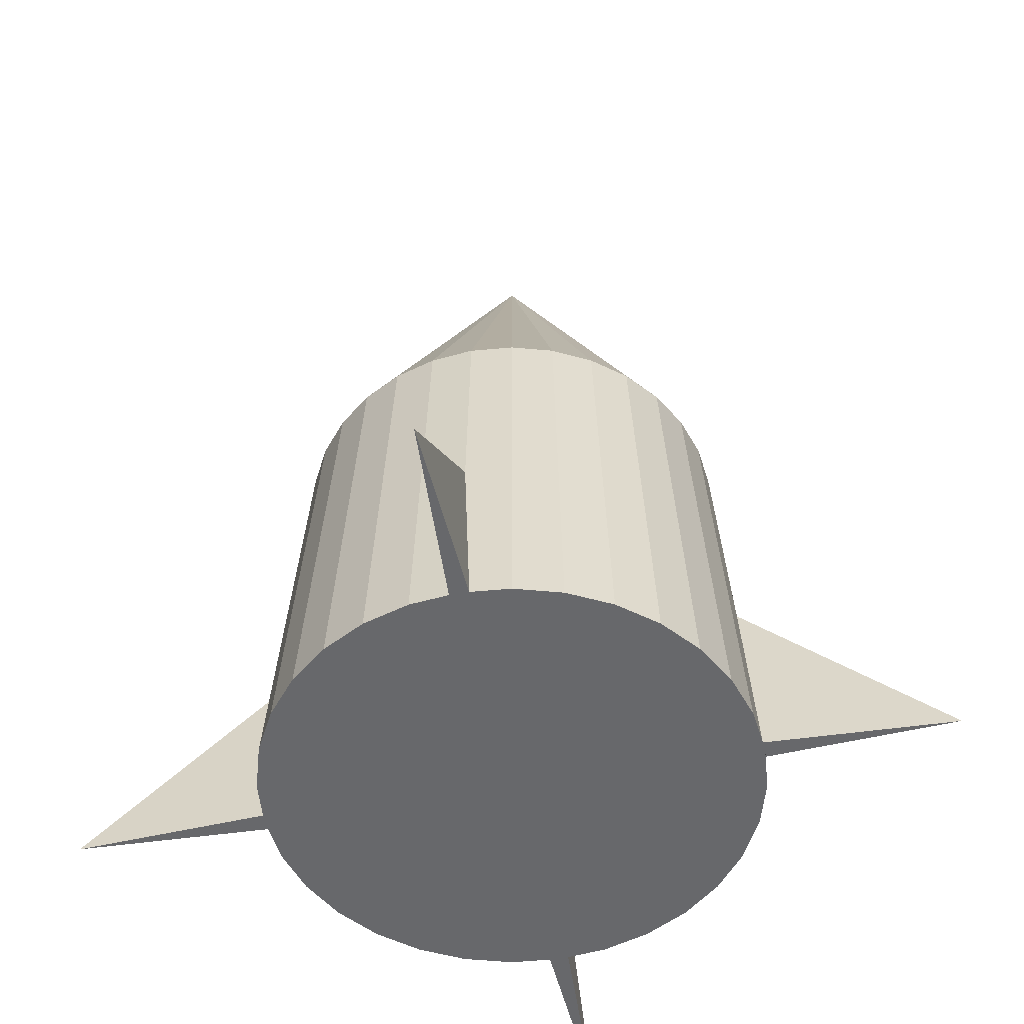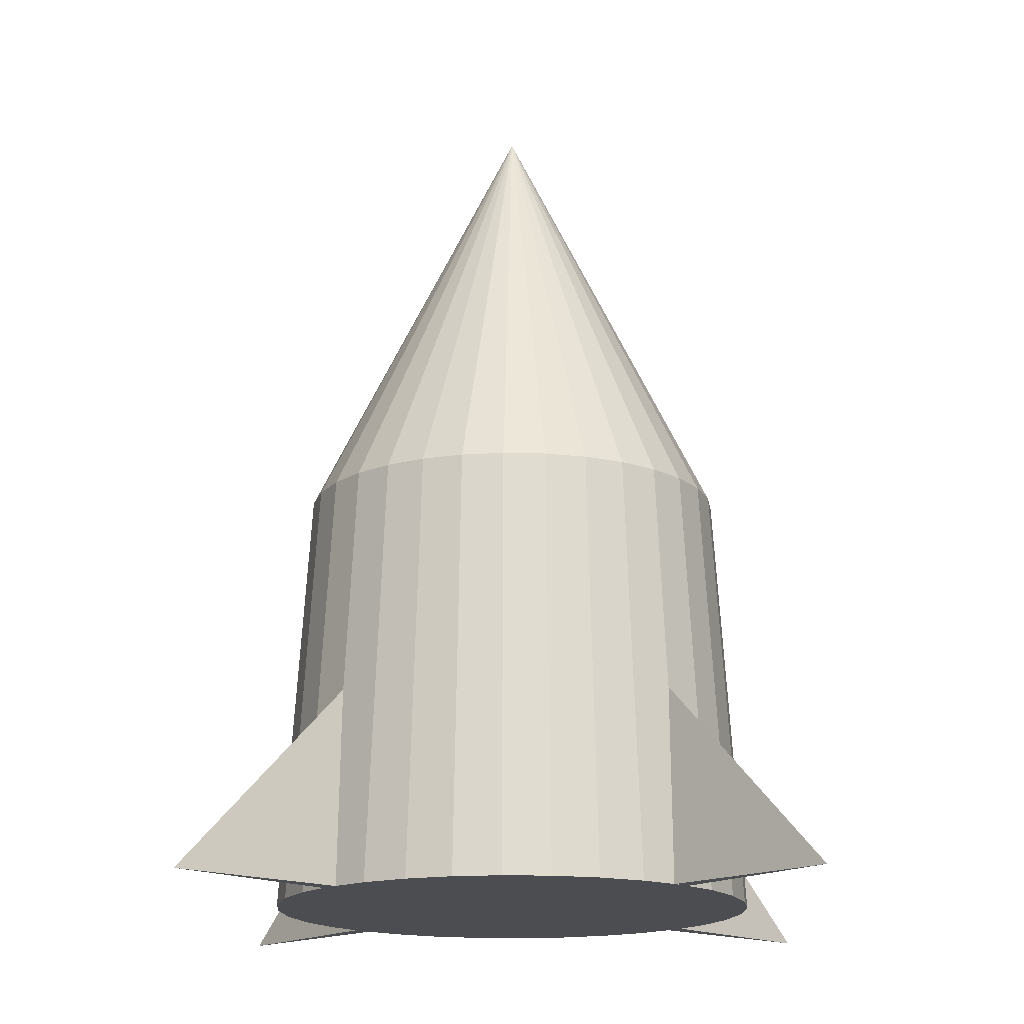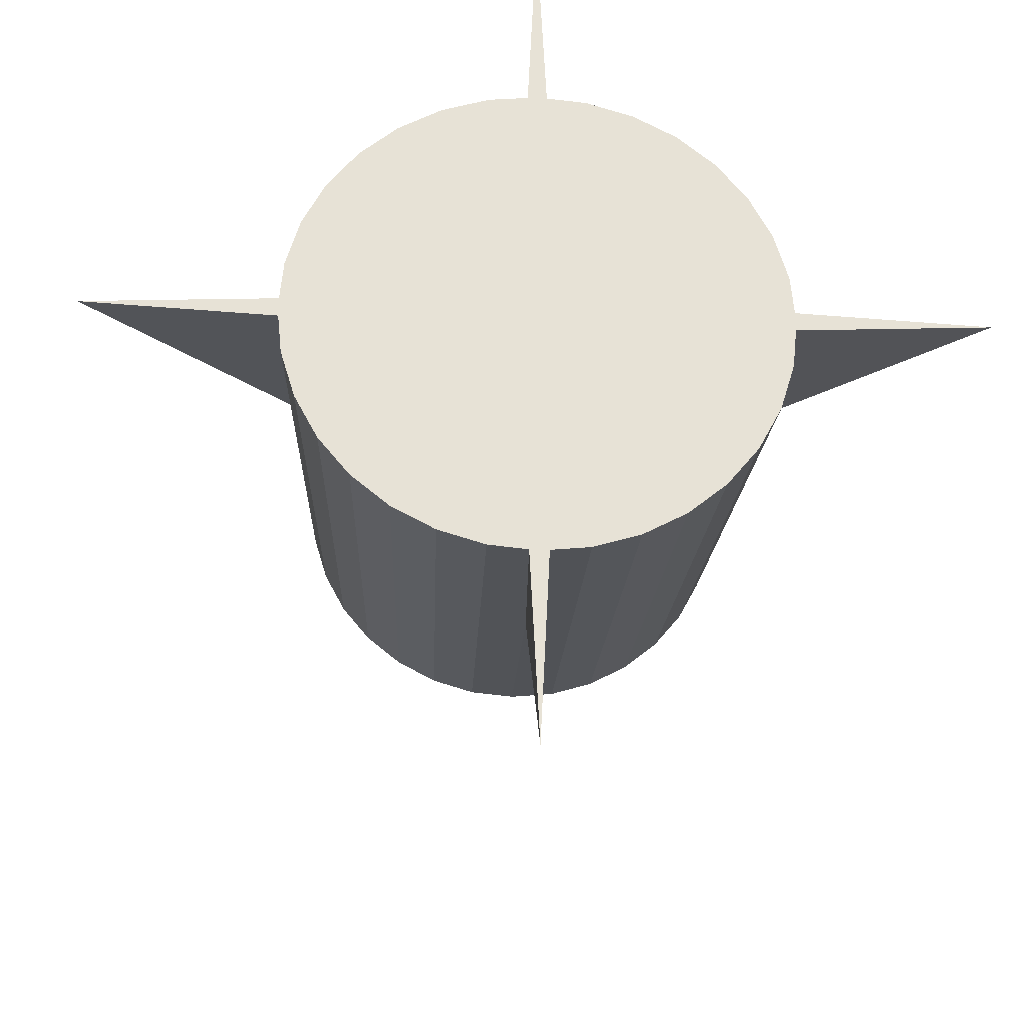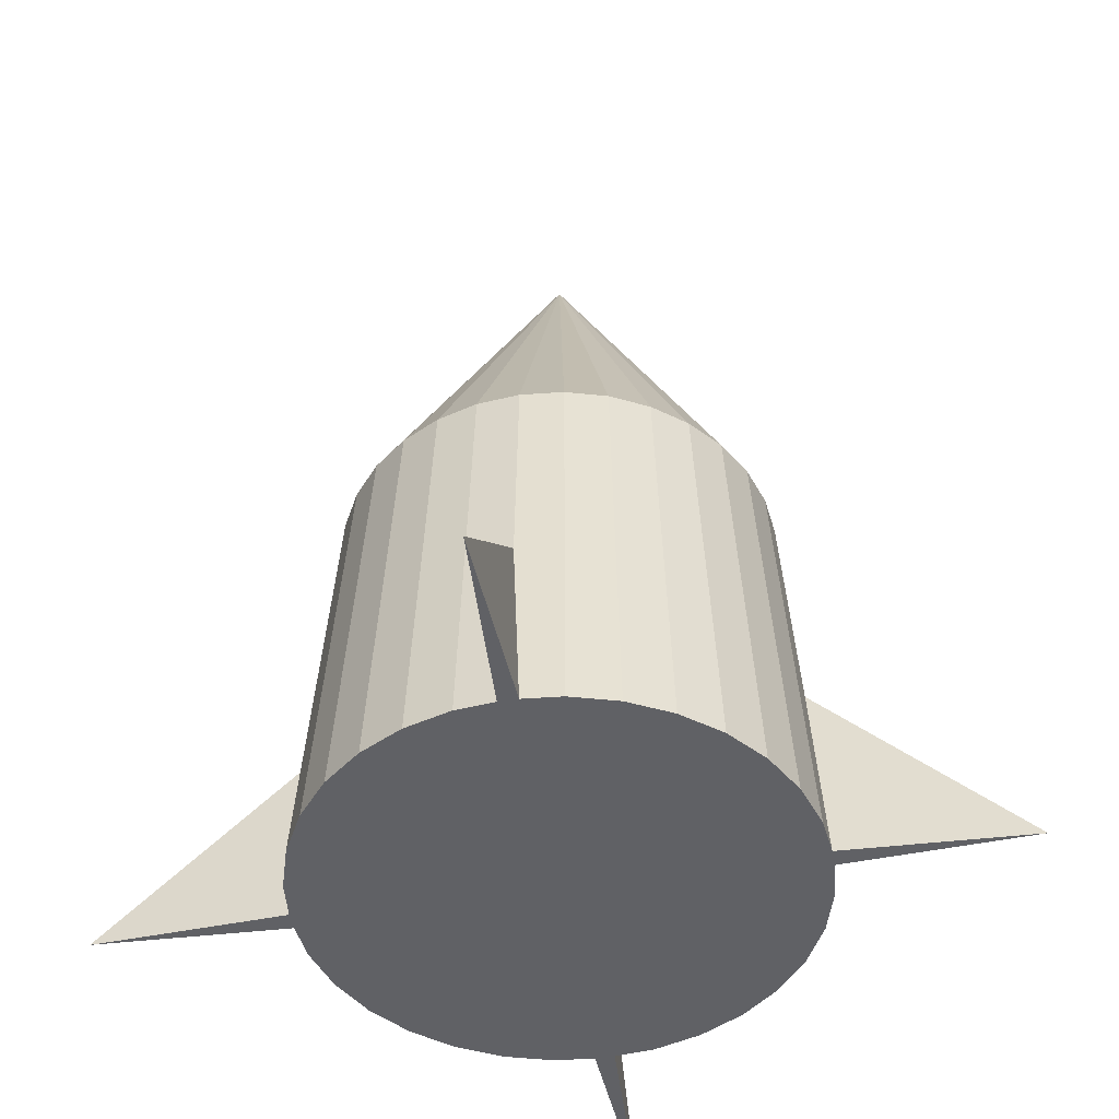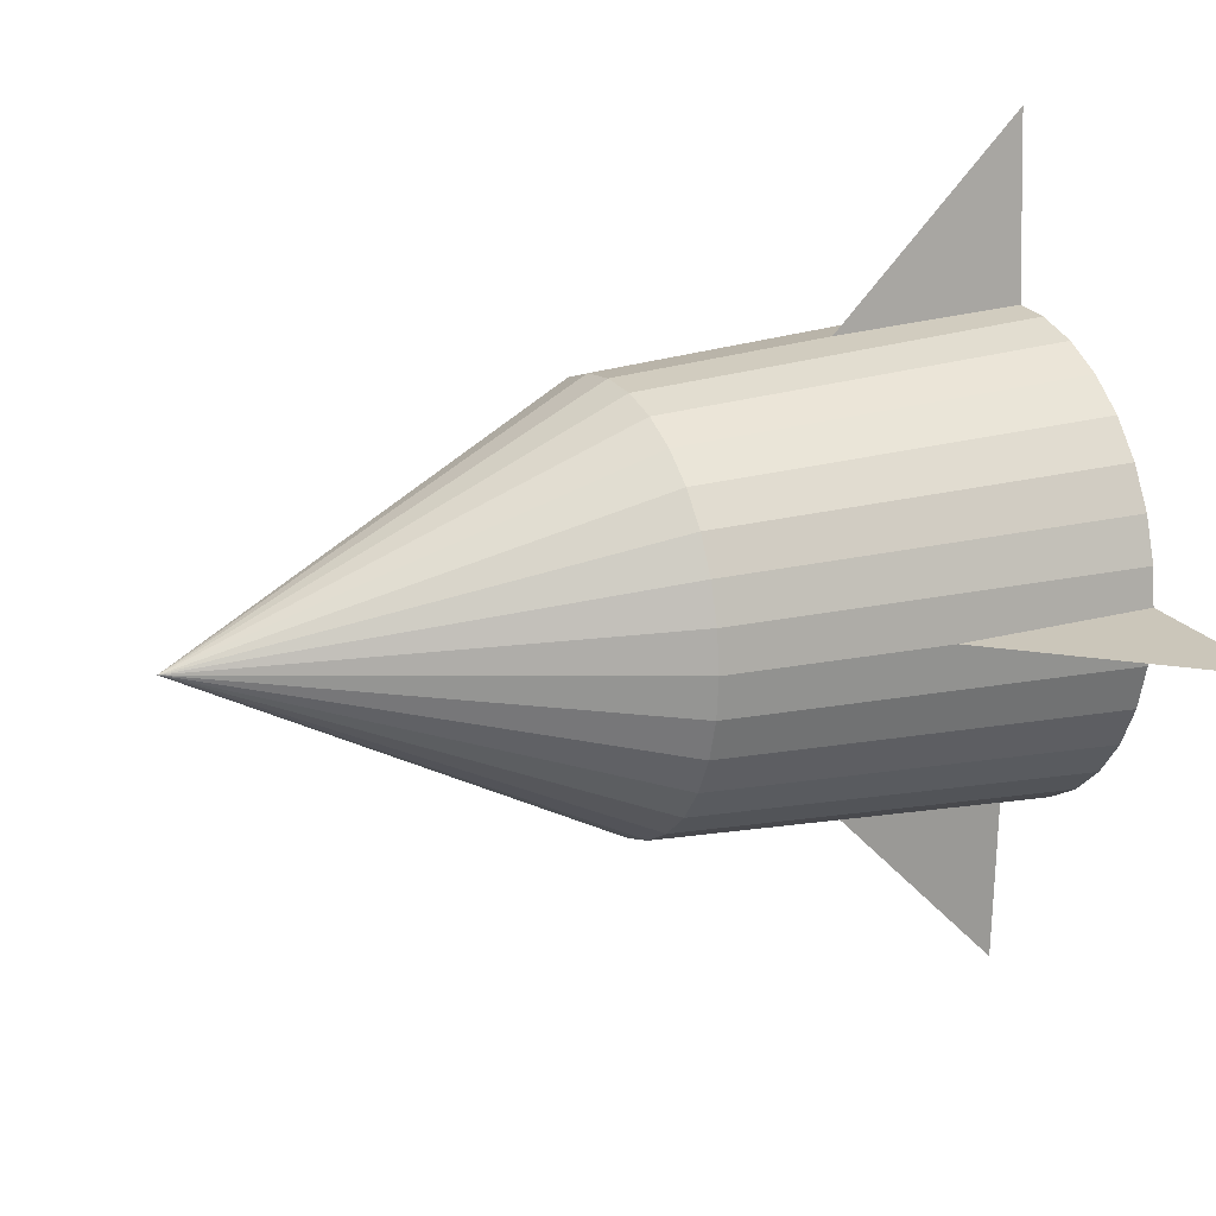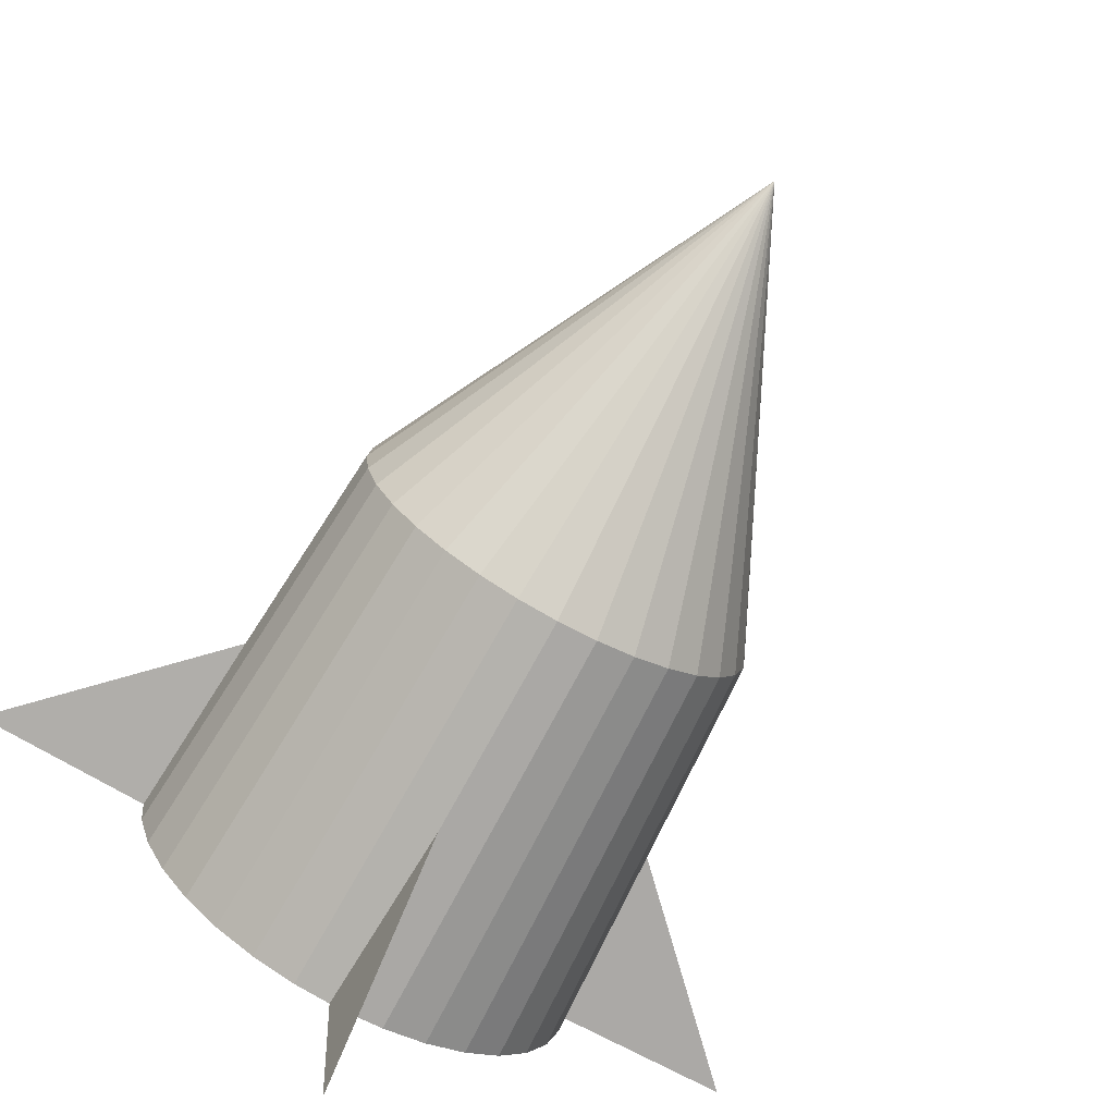
<metadata>
{"format":"obj","ext":"obj","renderer":"f3d","projection":"perspective","resolution":1024,"background":"white","views":[{"elev":-52.4,"azim":101.3,"up":"+Z"},{"elev":-16.1,"azim":-42.7,"up":"+Z"},{"elev":-25.6,"azim":176.7,"up":"+Y"},{"elev":-47.2,"azim":100.1,"up":"+Z"},{"elev":17.6,"azim":63.8,"up":"+Y"},{"elev":-74.1,"azim":-29.0,"up":"+Y"}]}
</metadata>
<code>
o 円柱
v -0 1.135 -1
v 0 1 1
v 0.2214 1.113 -1
v 0.1951 0.9808 1
v 0.4344 1.049 -1
v 0.3827 0.9239 1
v 0.6306 0.9438 -1
v 0.5556 0.8315 1
v 0.8026 0.8026 -1
v 0.7071 0.7071 1
v 0.9438 0.6306 -1
v 0.8315 0.5556 1
v 1.049 0.4344 -1
v 0.9239 0.3827 1
v 1.113 0.2214 -1
v 0.9808 0.1951 1
v 1.135 0 -1
v 1 -0 1
v 1.113 -0.2214 -1
v 0.9808 -0.1951 1
v 1.049 -0.4344 -1
v 0.9239 -0.3827 1
v 0.9438 -0.6306 -1
v 0.8315 -0.5556 1
v 0.8026 -0.8026 -1
v 0.7071 -0.7071 1
v 0.6306 -0.9438 -1
v 0.5556 -0.8315 1
v 0.4344 -1.049 -1
v 0.3827 -0.9239 1
v 0.2214 -1.113 -1
v 0.1951 -0.9808 1
v -0 -1.135 -1
v 0 -1 1
v -0.2214 -1.113 -1
v -0.1951 -0.9808 1
v -0.4344 -1.049 -1
v -0.3827 -0.9239 1
v -0.6306 -0.9438 -1
v -0.5556 -0.8315 1
v -0.8026 -0.8026 -1
v -0.7071 -0.7071 1
v -0.9438 -0.6306 -1
v -0.8315 -0.5556 1
v -1.049 -0.4344 -1
v -0.9239 -0.3827 1
v -1.113 -0.2214 -1
v -0.9808 -0.1951 1
v -1.135 0 -1
v -1 -0 1
v -1.113 0.2214 -1
v -0.9808 0.1951 1
v -1.049 0.4344 -1
v -0.9239 0.3827 1
v -0.9438 0.6306 -1
v -0.8315 0.5556 1
v -0.8026 0.8026 -1
v -0.7071 0.7071 1
v -0.6306 0.9438 -1
v -0.5556 0.8315 1
v -0.4344 1.049 -1
v -0.3827 0.9239 1
v -0.2214 1.113 -1
v -0.1951 0.9808 1
v 0 1 1
v 0.1951 0.9808 1
v 0.3827 0.9239 1
v 0.5556 0.8315 1
v 0.7071 0.7071 1
v 0.8315 0.5556 1
v 0.9239 0.3827 1
v 0.9808 0.1951 1
v 1 0 1
v 0.9808 -0.1951 1
v 0.9239 -0.3827 1
v 0.8315 -0.5556 1
v 0.7071 -0.7071 1
v 0.5556 -0.8315 1
v 0.3827 -0.9239 1
v 0.1951 -0.9808 1
v 0 -1 1
v -0.1951 -0.9808 1
v -0.3827 -0.9239 1
v -0.5556 -0.8315 1
v -0.7071 -0.7071 1
v -0.8315 -0.5556 1
v -0.9239 -0.3827 1
v -0.9808 -0.1951 1
v -1 0 1
v -0.9808 0.1951 1
v -0.9239 0.3827 1
v -0.8315 0.5556 1
v -0.7071 0.7071 1
v -0.5556 0.8315 1
v -0.3827 0.9239 1
v -0.1951 0.9808 1
v 0 -0 3
v 1 0 0
v 1 -0.05 -1
v 2 0 -1
v 1 0.05 -1
v 0 -1 0
v -0.05 -1 -1
v -0 -2 -1
v 0.05 -1 -1
v -1 -0 0
v -1 0.05 -1
v -2 0 -1
v -1 -0.05 -1
v -0 1 0
v 0.05 1 -1
v 0 2 -1
v -0.05 1 -1
f 1 4 3
f 4 5 3
f 6 7 5
f 8 9 7
f 10 11 9
f 12 13 11
f 14 15 13
f 16 17 15
f 18 19 17
f 20 21 19
f 22 23 21
f 24 25 23
f 25 28 27
f 28 29 27
f 30 31 29
f 32 33 31
f 33 36 35
f 36 37 35
f 38 39 37
f 40 41 39
f 41 44 43
f 44 45 43
f 46 47 45
f 48 49 47
f 49 52 51
f 52 53 51
f 54 55 53
f 56 57 55
f 57 60 59
f 60 61 59
f 62 63 61
f 64 1 63
f 31 47 63
f 65 97 66
f 66 97 67
f 67 97 68
f 68 97 69
f 69 97 70
f 70 97 71
f 71 97 72
f 72 97 73
f 73 97 74
f 74 97 75
f 75 97 76
f 76 97 77
f 77 97 78
f 78 97 79
f 79 97 80
f 80 97 81
f 81 97 82
f 82 97 83
f 83 97 84
f 84 97 85
f 85 97 86
f 86 97 87
f 87 97 88
f 88 97 89
f 89 97 90
f 90 97 91
f 91 97 92
f 92 97 93
f 93 97 94
f 94 97 95
f 95 97 96
f 96 97 65
f 99 101 100
f 101 98 100
f 99 100 98
f 103 105 104
f 105 102 104
f 103 104 102
f 107 109 108
f 109 106 108
f 107 108 106
f 111 113 112
f 113 110 112
f 111 112 110
f 1 2 4
f 4 6 5
f 6 8 7
f 8 10 9
f 10 12 11
f 12 14 13
f 14 16 15
f 16 18 17
f 18 20 19
f 20 22 21
f 22 24 23
f 24 26 25
f 25 26 28
f 28 30 29
f 30 32 31
f 32 34 33
f 33 34 36
f 36 38 37
f 38 40 39
f 40 42 41
f 41 42 44
f 44 46 45
f 46 48 47
f 48 50 49
f 49 50 52
f 52 54 53
f 54 56 55
f 56 58 57
f 57 58 60
f 60 62 61
f 62 64 63
f 64 2 1
f 63 1 7
f 1 3 7
f 3 5 7
f 7 9 11
f 11 13 15
f 15 17 19
f 19 21 23
f 23 25 27
f 27 29 31
f 31 33 35
f 35 37 39
f 39 41 43
f 43 45 47
f 47 49 51
f 51 53 55
f 55 57 59
f 59 61 63
f 7 11 63
f 11 15 63
f 15 19 23
f 23 27 15
f 27 31 15
f 31 35 39
f 39 43 31
f 43 47 31
f 47 51 55
f 55 59 47
f 59 63 47
f 63 15 31

</code>
